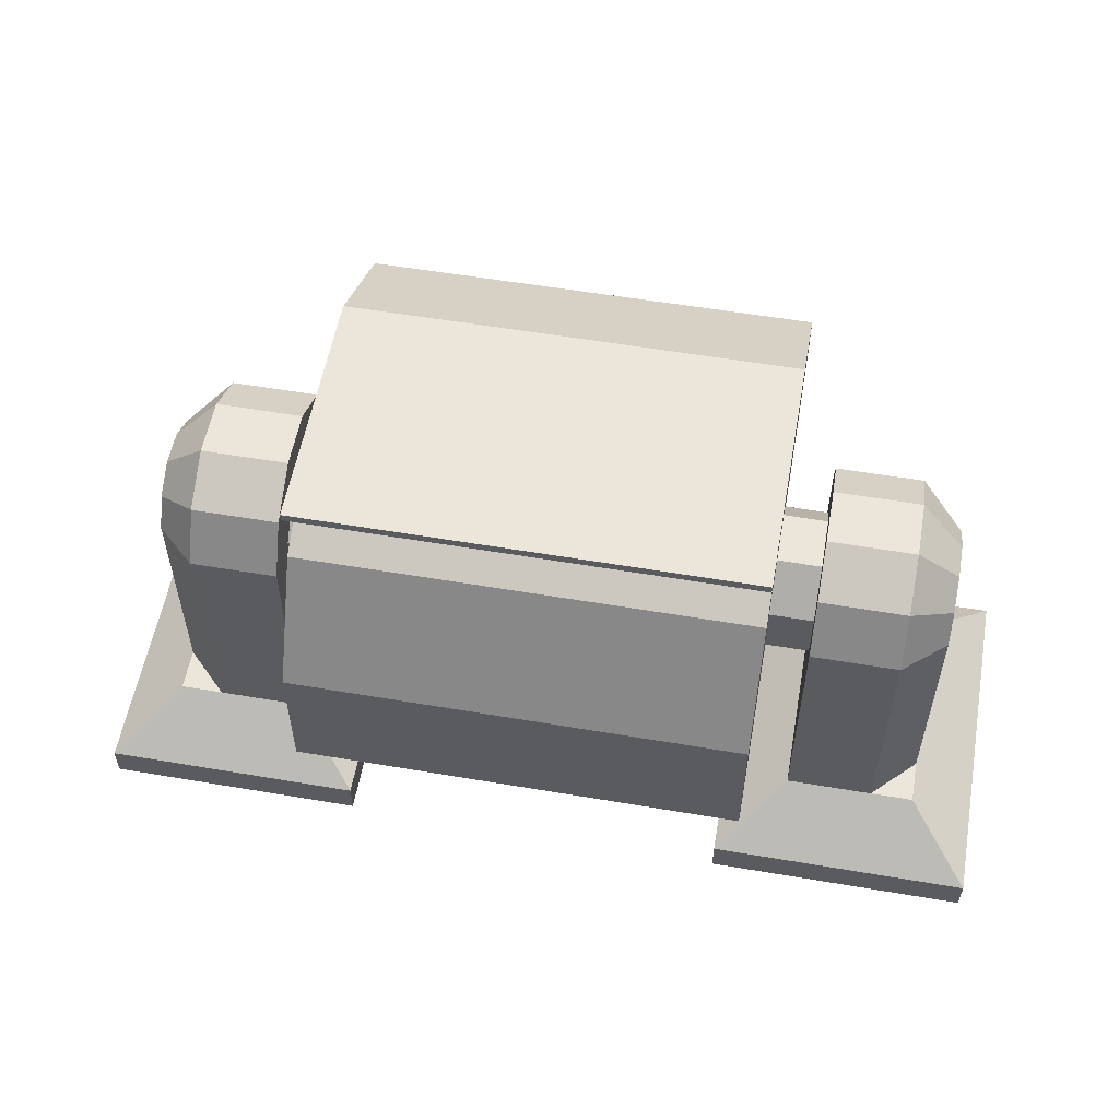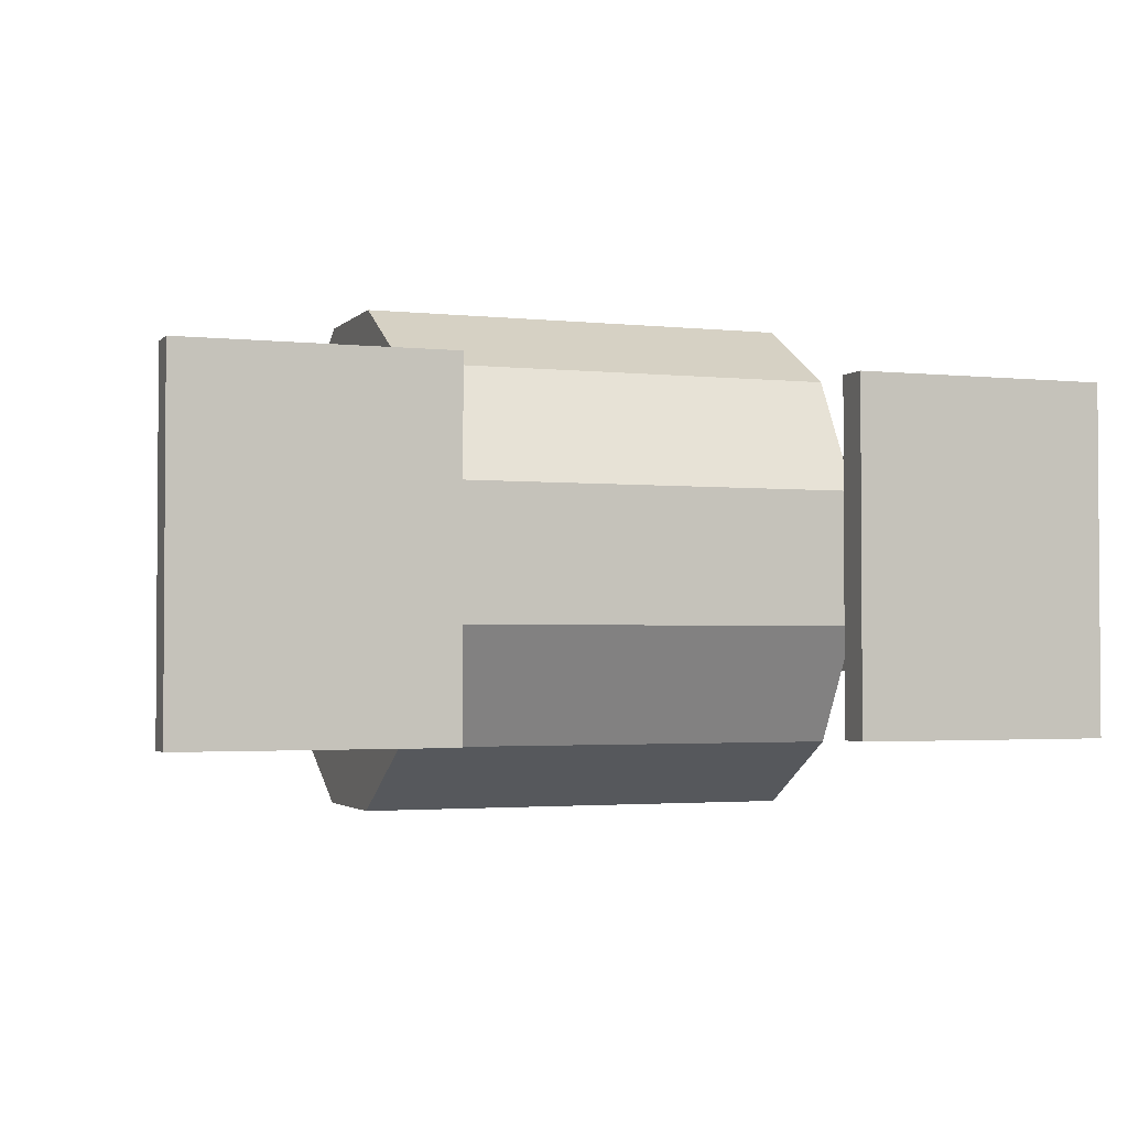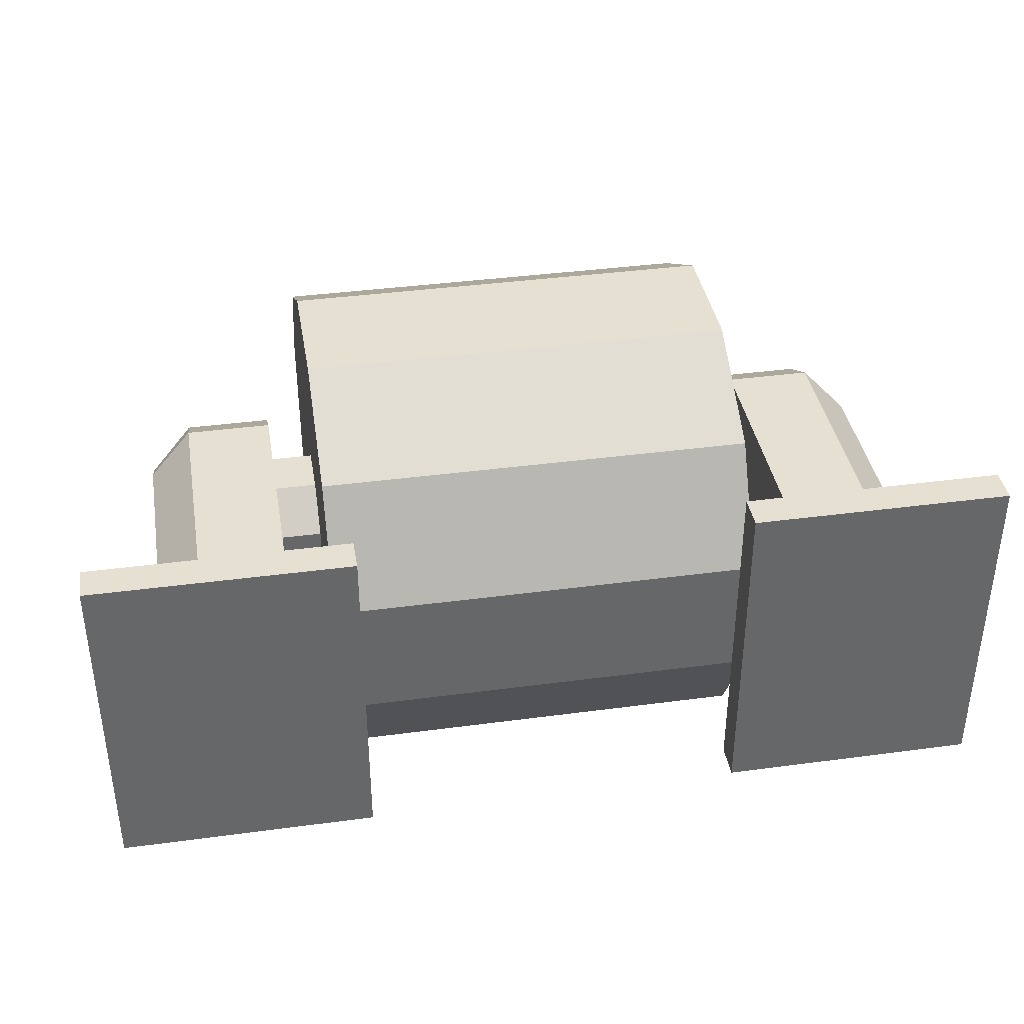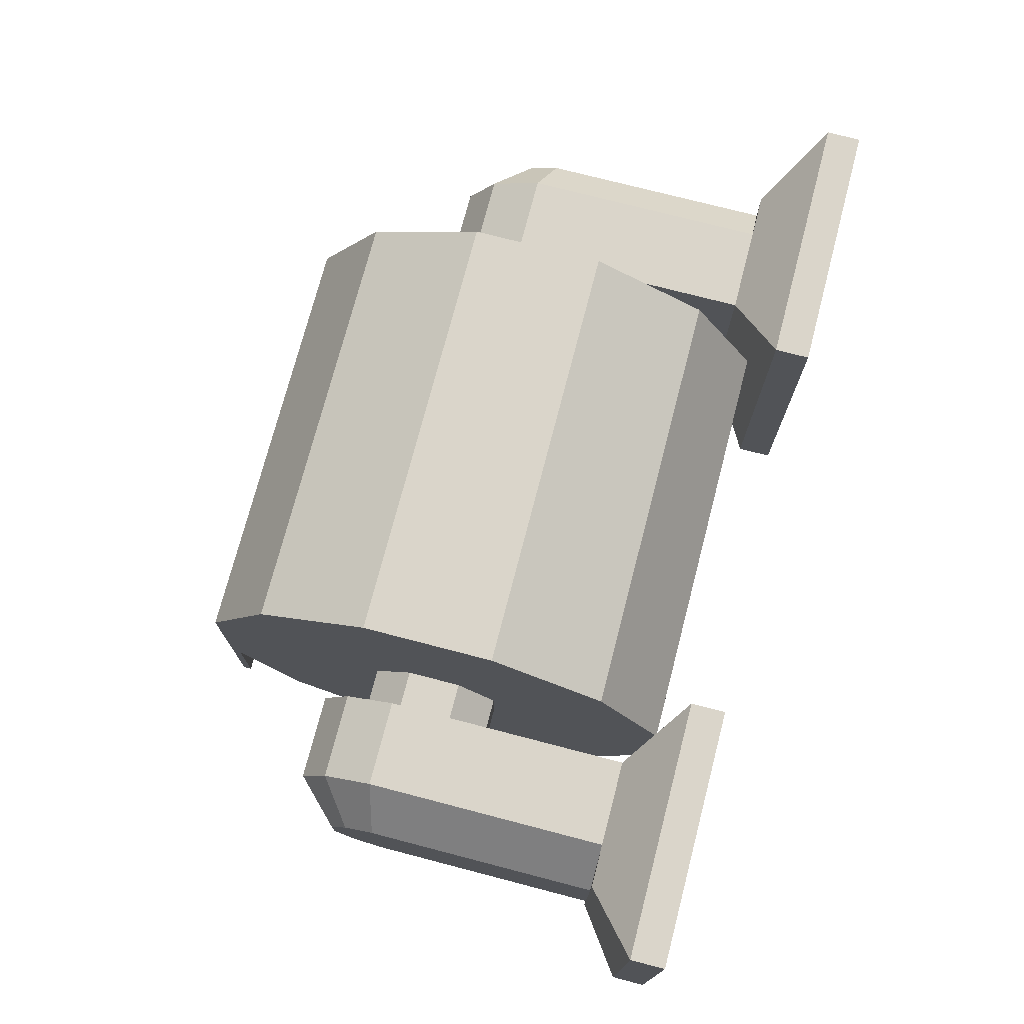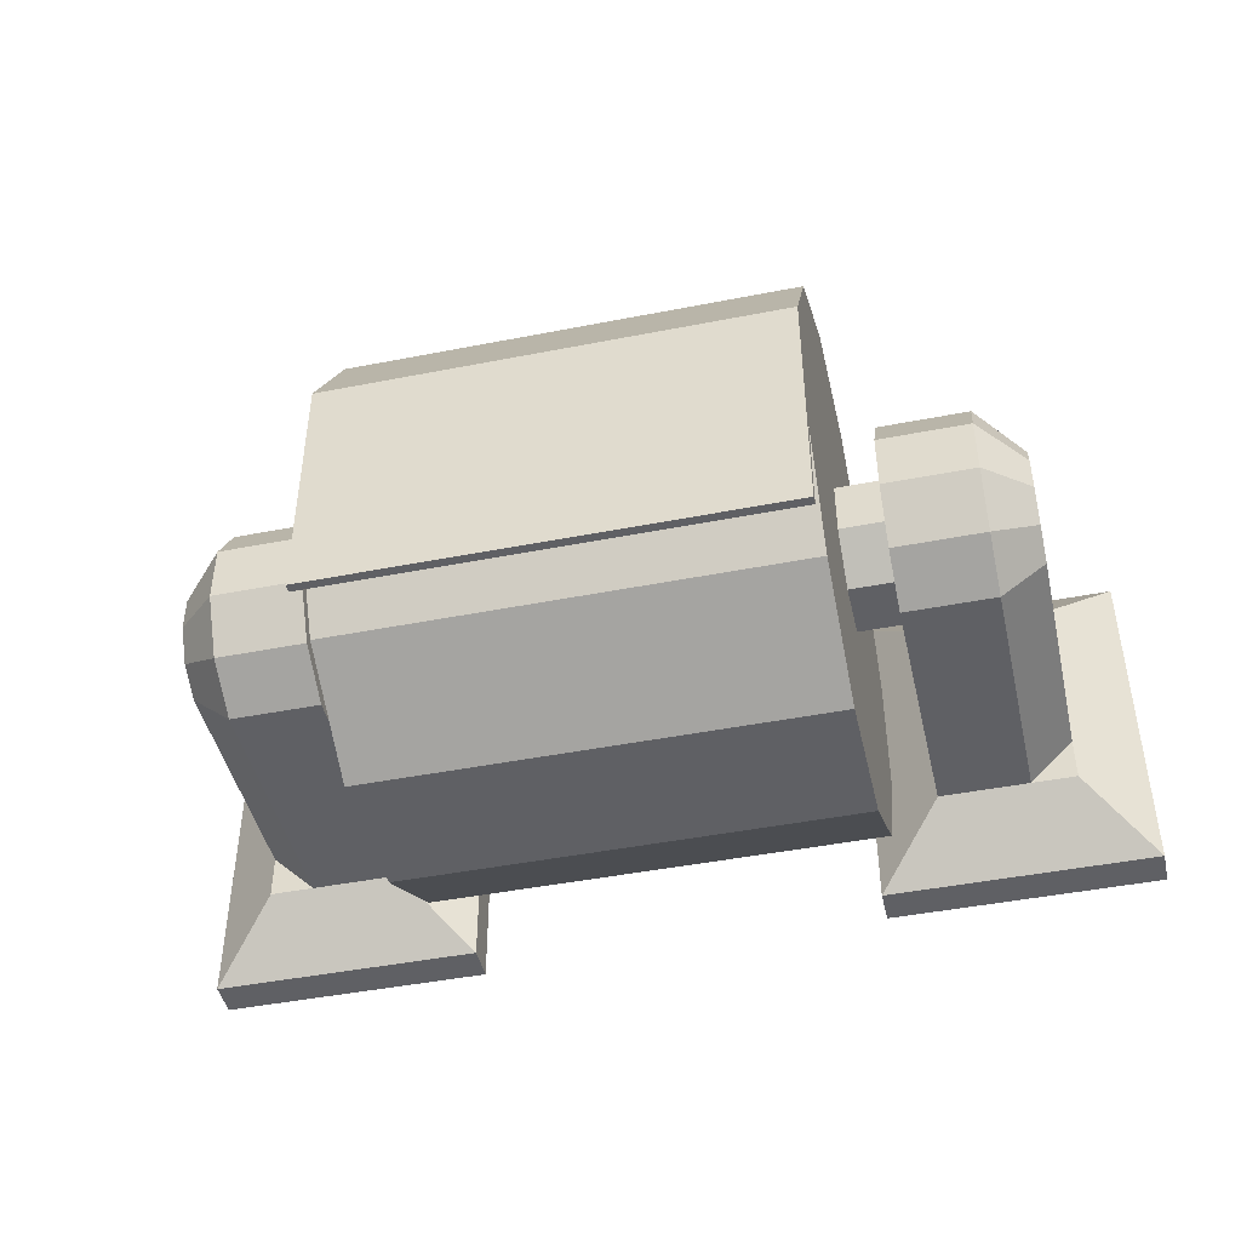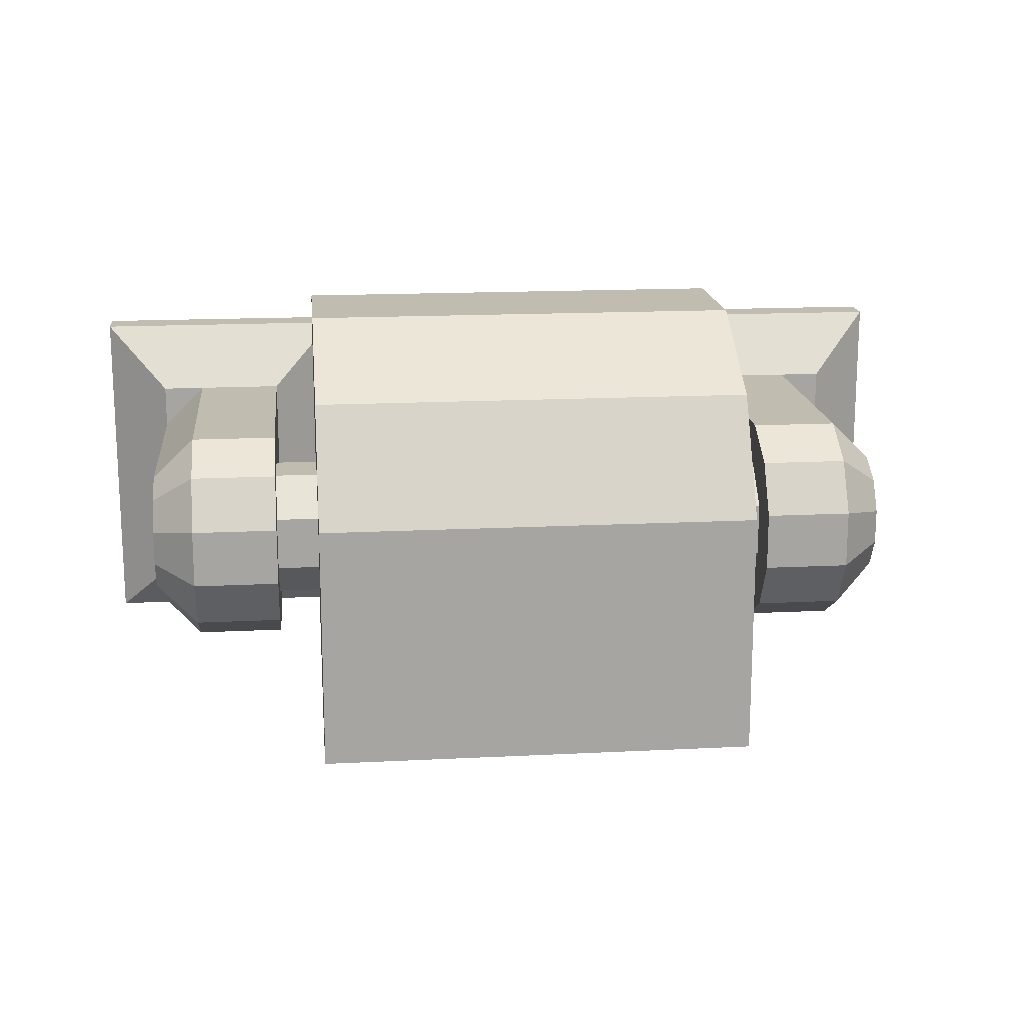
<metadata>
{"format":"obj","ext":"obj","renderer":"f3d","projection":"perspective","resolution":1024,"background":"white","views":[{"elev":55.9,"azim":10.1,"up":"+Z"},{"elev":-2.4,"azim":159.6,"up":"+Y"},{"elev":38.5,"azim":170.4,"up":"+Y"},{"elev":74.3,"azim":104.6,"up":"+Y"},{"elev":-45.2,"azim":12.8,"up":"+Y"},{"elev":16.5,"azim":-5.9,"up":"+Y"}]}
</metadata>
<code>
o object1
g object1
v 0.0625 0.73 0.005495
v 0.0625 0.73 -0.03202
v -0.0625 0.73 -0.03202
v -0.0625 0.73 0.005495
v -0.0625 0.73 -0.01326
v 0.0625 0.73 -0.01326
v -0.0625 0.7812 -0.01326
v -0.0625 0.7812 -0.005495
v -0.0625 0.7922 0.005488
v -0.0625 0.8078 0.005488
v -0.0625 0.8187 -0.005495
v -0.0625 0.8187 -0.01326
v -0.0625 0.87 -0.01326
v -0.0625 0.87 0.005495
v -0.0625 0.8512 0.03798
v -0.0625 0.8188 0.05674
v -0.0625 0.7488 0.05674
v -0.0625 0.7488 0.0544
v -0.0625 0.7772 0.0544
v -0.0625 0.7488 0.03798
v -0.0625 0.8187 -0.02103
v -0.0625 0.8078 -0.03201
v -0.0625 0.7922 -0.03201
v -0.0625 0.7812 -0.02103
v -0.0625 0.7488 -0.06451
v -0.0625 0.7812 -0.08326
v -0.0625 0.8188 -0.08326
v -0.0625 0.8512 -0.06451
v -0.0625 0.87 -0.03202
v -0.075 0.8078 -0.03201
v -0.075 0.8187 -0.02103
v -0.075 0.8187 -0.01326
v -0.075 0.7922 -0.03201
v -0.075 0.7812 -0.02103
v -0.075 0.7812 -0.01326
v -0.075 0.7688 -0.01326
v -0.075 0.7688 -0.075
v -0.075 0.8313 -0.075
v -0.075 0.8313 -0.01326
v -0.075 0.7812 -0.005495
v -0.075 0.7922 0.005488
v -0.075 0.8078 0.005488
v -0.075 0.8187 -0.005495
v -0.075 0.8313 -0.004127
v -0.075 0.8229 0.01038
v -0.075 0.8084 0.01875
v -0.075 0.7916 0.01875
v -0.075 0.7771 0.01038
v -0.075 0.7688 -0.004127
v -0.1 0.8084 0.01875
v -0.1 0.7916 0.01875
v -0.1125 0.805 0.00625
v -0.1125 0.795 0.00625
v -0.1 0.7771 0.01038
v -0.1125 0.7863 0.001226
v -0.1 0.7688 -0.004127
v -0.1125 0.7812 -0.007476
v -0.1 0.7688 -0.075
v -0.1125 0.7812 -0.075
v -0.1125 0.7688 -0.075
v -0.1125 0.8313 -0.075
v -0.1313 0.85 -0.09
v -0.1313 0.75 -0.09
v -0.1125 0.8187 -0.075
v -0.1 0.8313 -0.075
v -0.05625 0.85 -0.09
v -0.1313 0.85 -0.1
v -0.05625 0.85 -0.1
v -0.1313 0.75 -0.1
v -0.05625 0.75 -0.1
v -0.05625 0.75 -0.09
v -0.1 0.8313 -0.004127
v -0.1125 0.8187 -0.007476
v -0.1 0.8229 0.01038
v -0.1125 0.8137 0.001226
v 0.0625 0.7488 0.0544
v 0.0625 0.7772 0.0544
v 0.0625 0.7488 0.03798
v 0.0625 0.7488 -0.06451
v 0.0625 0.7812 -0.08326
v 0.0625 0.8188 -0.08326
v 0.0625 0.8512 -0.06451
v 0.0625 0.87 -0.03202
v 0.0625 0.87 0.005495
v 0.0625 0.87 -0.01326
v 0.0625 0.8512 0.03798
v 0.0625 0.8188 0.05674
v 0.0625 0.7488 0.05674
v 0.0625 0.7812 -0.01326
v 0.0625 0.7812 -0.005495
v 0.0625 0.7922 0.005488
v 0.0625 0.8078 0.005488
v 0.0625 0.8187 -0.005495
v 0.0625 0.8187 -0.01326
v 0.0625 0.8187 -0.02103
v 0.0625 0.8078 -0.03201
v 0.0625 0.7922 -0.03201
v 0.0625 0.7812 -0.02103
v 0.075 0.8078 0.005488
v 0.075 0.8187 -0.005495
v 0.075 0.8187 -0.01326
v 0.075 0.8187 -0.02103
v 0.075 0.8078 -0.03201
v 0.075 0.7922 -0.03201
v 0.075 0.7812 -0.02103
v 0.075 0.7812 -0.01326
v 0.075 0.7688 -0.01326
v 0.075 0.7688 -0.075
v 0.075 0.8313 -0.075
v 0.075 0.8313 -0.01326
v 0.075 0.7812 -0.005495
v 0.075 0.7922 0.005488
v 0.075 0.8313 -0.004127
v 0.075 0.8229 0.01038
v 0.075 0.8084 0.01875
v 0.075 0.7916 0.01875
v 0.075 0.7771 0.01038
v 0.075 0.7688 -0.004127
v 0.1 0.7771 0.01038
v 0.1 0.7688 -0.004127
v 0.1125 0.7863 0.001226
v 0.1125 0.7812 -0.007476
v 0.1125 0.805 0.00625
v 0.1125 0.795 0.00625
v 0.1125 0.7812 -0.075
v 0.1125 0.8187 -0.075
v 0.1125 0.8187 -0.007476
v 0.1125 0.8137 0.001226
v 0.1 0.7916 0.01875
v 0.1 0.8084 0.01875
v 0.1 0.8229 0.01038
v 0.1 0.8313 -0.004127
v 0.1 0.8313 -0.075
v 0.1125 0.8313 -0.075
v 0.1313 0.85 -0.09
v 0.05625 0.85 -0.09
v 0.1313 0.85 -0.1
v 0.05625 0.85 -0.1
v 0.1313 0.75 -0.1
v 0.05625 0.75 -0.1
v 0.05625 0.75 -0.09
v 0.1313 0.75 -0.09
v 0.1 0.7688 -0.075
v 0.1125 0.7688 -0.075
f 6 1 4
f 4 5 6
f 5 3 6
f 3 2 6
f 7 5 4
f 4 20 19
f 19 17 16
f 16 11 10
f 16 12 11
f 21 12 27
f 23 27 26
f 26 25 3
f 24 23 26
f 23 22 27
f 29 28 27
f 22 21 27
f 12 29 27
f 12 13 29
f 14 13 12
f 16 14 12
f 16 15 14
f 16 10 19
f 10 9 19
f 9 8 19
f 19 18 17
f 26 7 24
f 26 3 7
f 3 5 7
f 8 7 19
f 7 4 19
f 31 21 22
f 31 22 30
f 34 35 36
f 49 36 40
f 48 40 41
f 47 41 42
f 42 45 46
f 43 44 45
f 43 39 44
f 38 39 31
f 30 37 38
f 30 33 37
f 38 31 30
f 39 32 31
f 43 32 39
f 42 43 45
f 42 46 47
f 47 48 41
f 48 49 40
f 36 35 40
f 33 34 37
f 34 36 37
f 47 46 51
f 46 50 51
f 51 50 53
f 50 52 53
f 54 51 55
f 51 53 55
f 56 54 57
f 54 55 57
f 58 56 57
f 58 57 59
f 60 58 59
f 63 60 59
f 62 63 64
f 64 61 62
f 63 59 64
f 62 61 65
f 65 38 66
f 66 62 65
f 62 66 68
f 62 68 67
f 69 67 70
f 67 68 70
f 69 70 71
f 69 71 63
f 66 71 68
f 71 70 68
f 64 65 61
f 72 65 73
f 65 64 73
f 74 72 75
f 72 73 75
f 67 69 62
f 69 63 62
f 58 60 63
f 58 63 71
f 71 37 58
f 55 53 52
f 57 52 73
f 73 64 59
f 59 57 73
f 52 75 73
f 57 55 52
f 50 74 75
f 50 75 52
f 46 45 50
f 45 74 50
f 45 44 74
f 44 72 74
f 72 44 39
f 39 38 65
f 39 65 72
f 37 71 66
f 37 66 38
f 36 49 56
f 36 56 58
f 58 37 36
f 49 48 56
f 48 54 56
f 48 47 54
f 47 51 54
f 30 22 33
f 22 23 33
f 33 23 24
f 33 24 34
f 8 40 35
f 7 35 34
f 34 24 7
f 7 8 35
f 40 8 9
f 40 9 41
f 41 9 42
f 9 10 42
f 42 10 11
f 42 11 43
f 12 21 31
f 12 31 32
f 32 43 11
f 32 11 12
f 76 18 77
f 18 19 77
f 77 19 78
f 19 20 78
f 25 26 80
f 25 80 79
f 26 27 80
f 27 81 80
f 27 28 82
f 27 82 81
f 28 29 83
f 28 83 82
f 85 83 29
f 29 13 85
f 13 14 85
f 14 84 85
f 14 15 86
f 14 86 84
f 15 16 87
f 15 87 86
f 17 88 16
f 88 87 16
f 18 76 88
f 18 88 17
f 20 4 1
f 20 1 78
f 1 6 89
f 98 89 80
f 80 81 97
f 81 96 97
f 81 95 96
f 81 94 95
f 83 85 94
f 93 94 87
f 87 88 77
f 77 91 92
f 77 90 91
f 88 76 77
f 77 92 87
f 84 86 87
f 92 93 87
f 94 84 87
f 94 85 84
f 81 83 94
f 81 82 83
f 2 79 80
f 80 97 98
f 89 2 80
f 77 89 90
f 89 6 2
f 77 1 89
f 77 78 1
f 100 93 99
f 93 92 99
f 107 106 105
f 108 105 104
f 109 108 103
f 103 102 109
f 102 101 110
f 113 110 100
f 114 100 99
f 116 115 99
f 112 117 116
f 111 118 117
f 112 111 117
f 99 112 116
f 115 114 99
f 114 113 100
f 110 101 100
f 102 110 109
f 108 104 103
f 111 107 118
f 111 106 107
f 108 107 105
f 120 119 118
f 119 117 118
f 122 121 120
f 121 119 120
f 123 124 121
f 127 123 122
f 125 126 127
f 127 122 125
f 123 121 122
f 127 128 123
f 124 123 129
f 123 130 129
f 123 128 130
f 128 131 130
f 128 127 131
f 127 132 131
f 127 126 133
f 127 133 132
f 134 133 126
f 133 134 135
f 133 135 136
f 136 109 133
f 137 138 135
f 138 136 135
f 140 138 139
f 138 137 139
f 142 141 139
f 141 140 139
f 142 144 143
f 143 108 141
f 141 142 143
f 125 143 144
f 135 142 137
f 142 139 137
f 138 140 136
f 140 141 136
f 125 144 142
f 126 142 135
f 135 134 126
f 126 125 142
f 125 122 143
f 122 120 143
f 121 124 129
f 121 129 119
f 120 118 107
f 107 108 143
f 143 120 107
f 109 136 141
f 109 141 108
f 110 113 132
f 132 133 110
f 133 109 110
f 131 132 114
f 132 113 114
f 130 131 115
f 131 114 115
f 129 130 116
f 130 115 116
f 119 129 117
f 129 116 117
f 99 92 112
f 92 91 112
f 112 91 111
f 91 90 111
f 111 90 89
f 89 105 106
f 89 98 105
f 106 111 89
f 105 98 104
f 98 97 104
f 104 97 103
f 97 96 103
f 103 96 102
f 96 95 102
f 94 93 100
f 102 94 101
f 94 100 101
f 102 95 94
f 3 25 79
f 3 79 2

</code>
